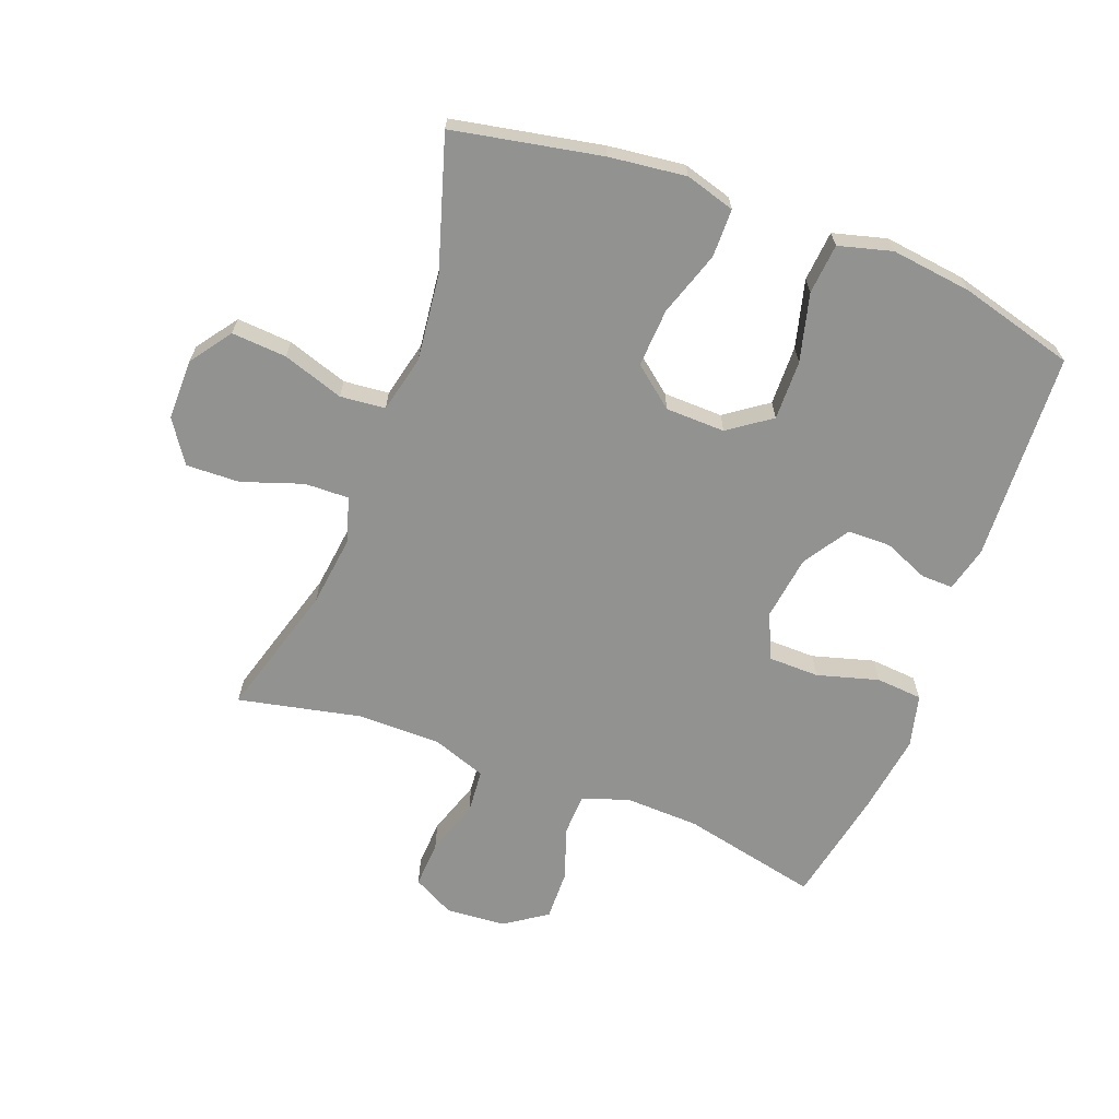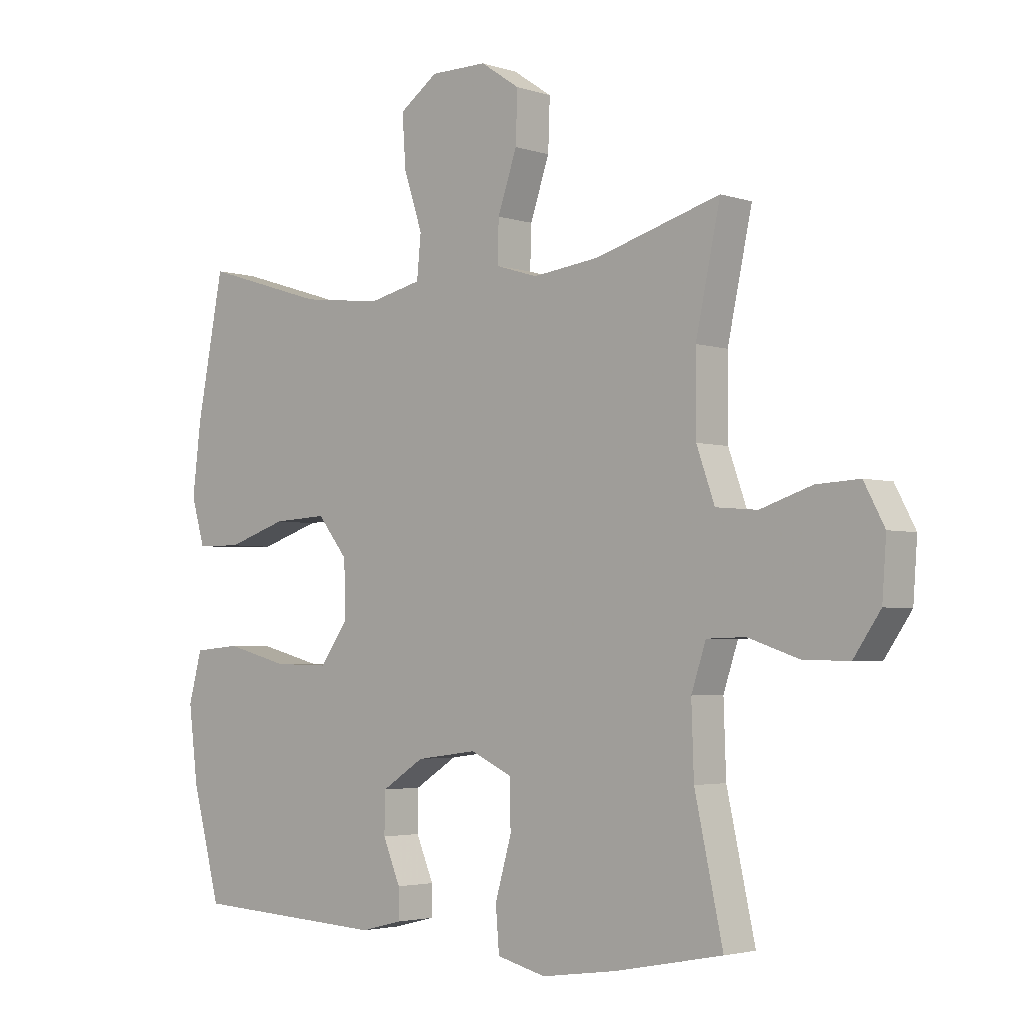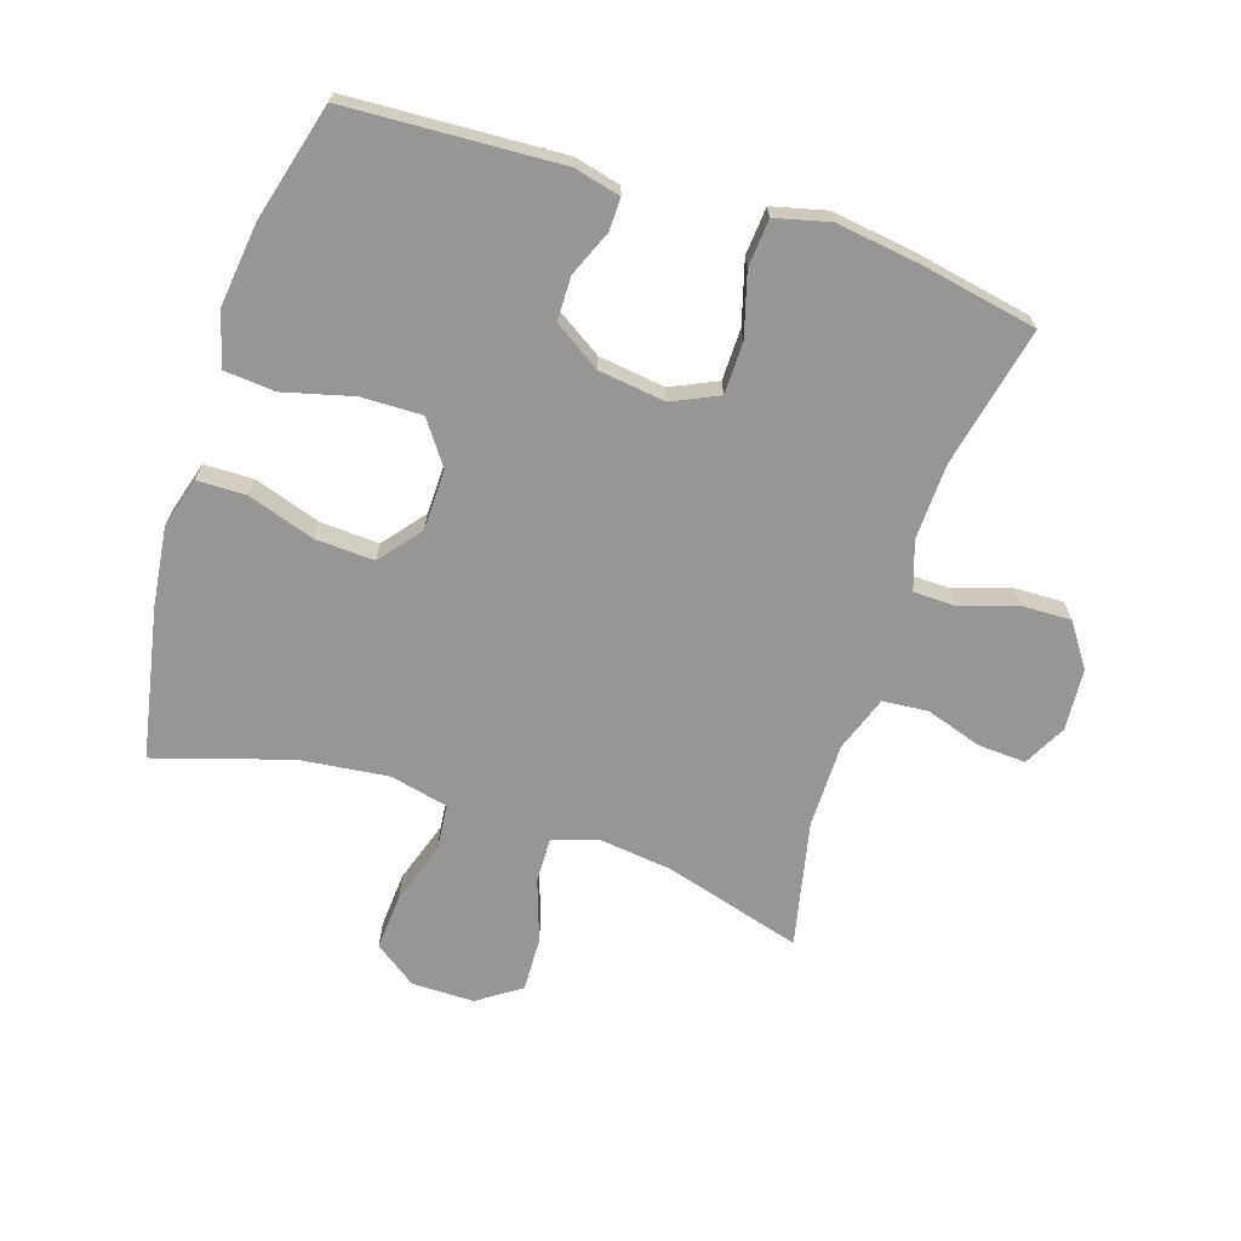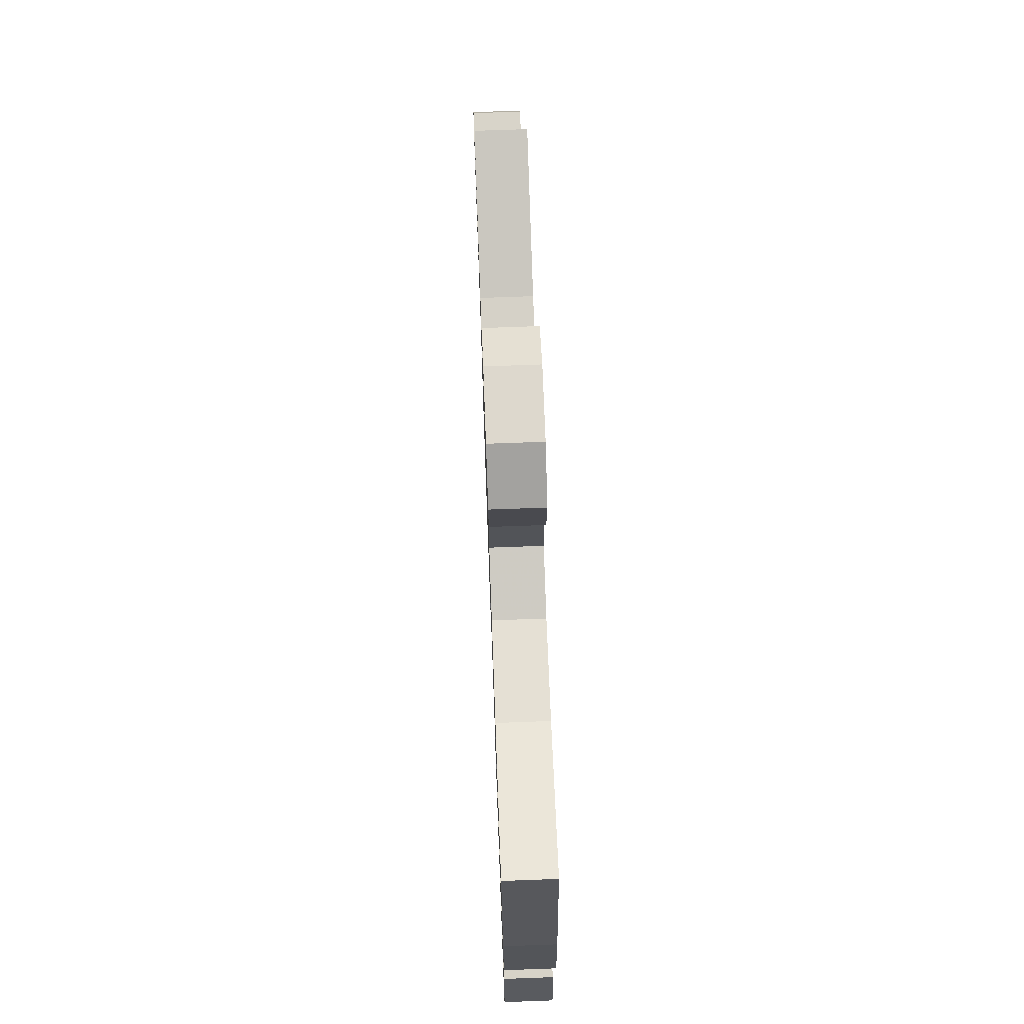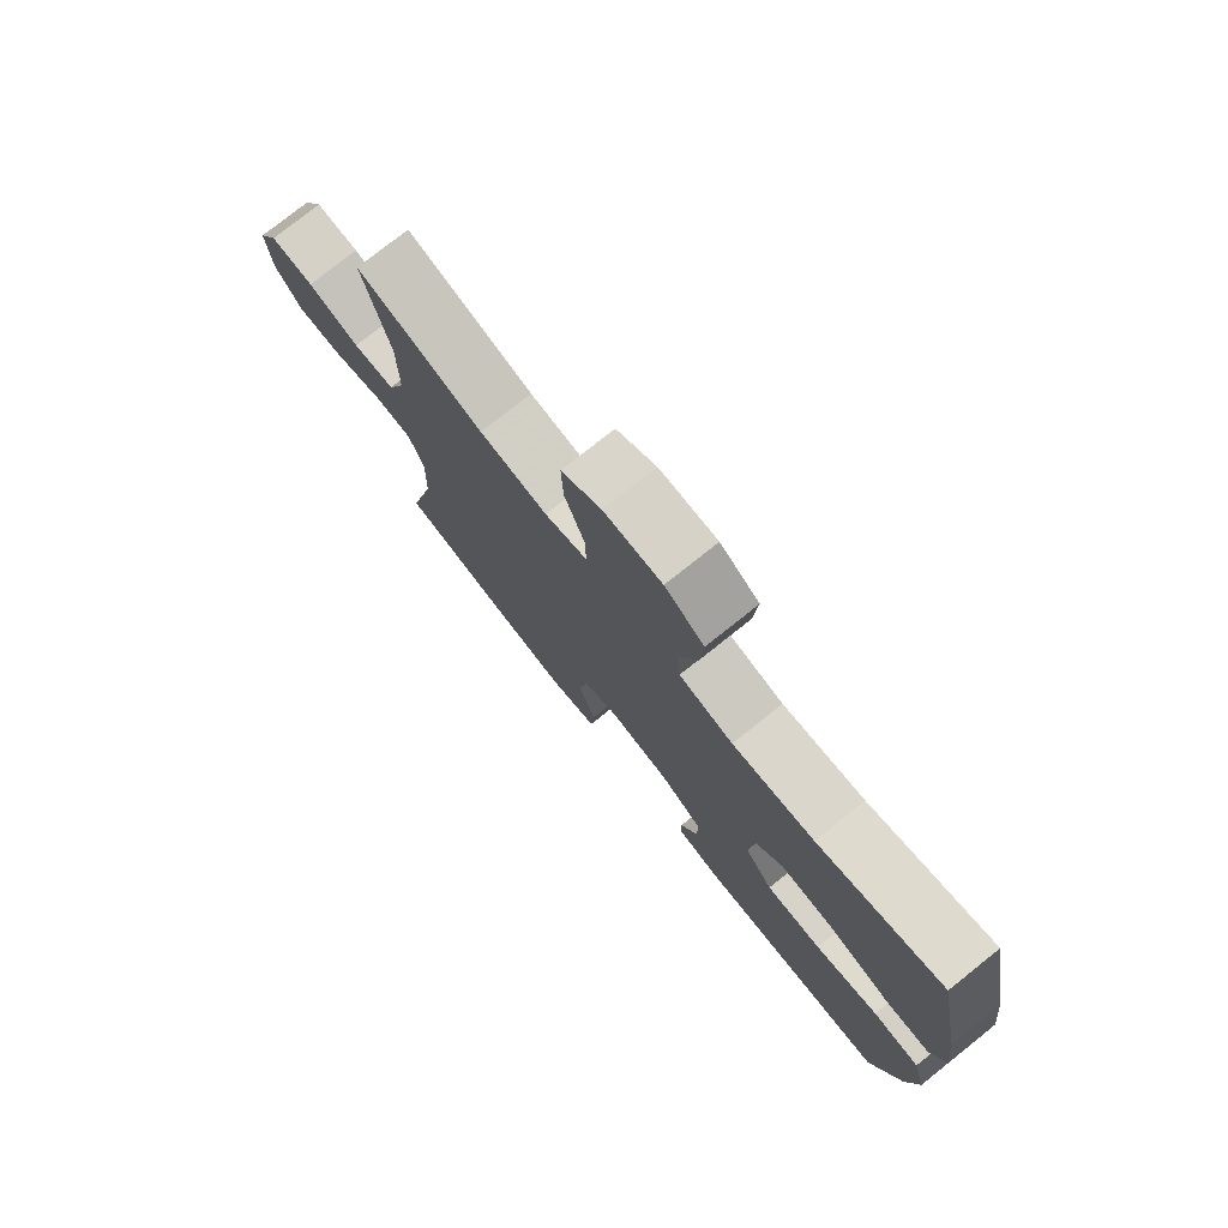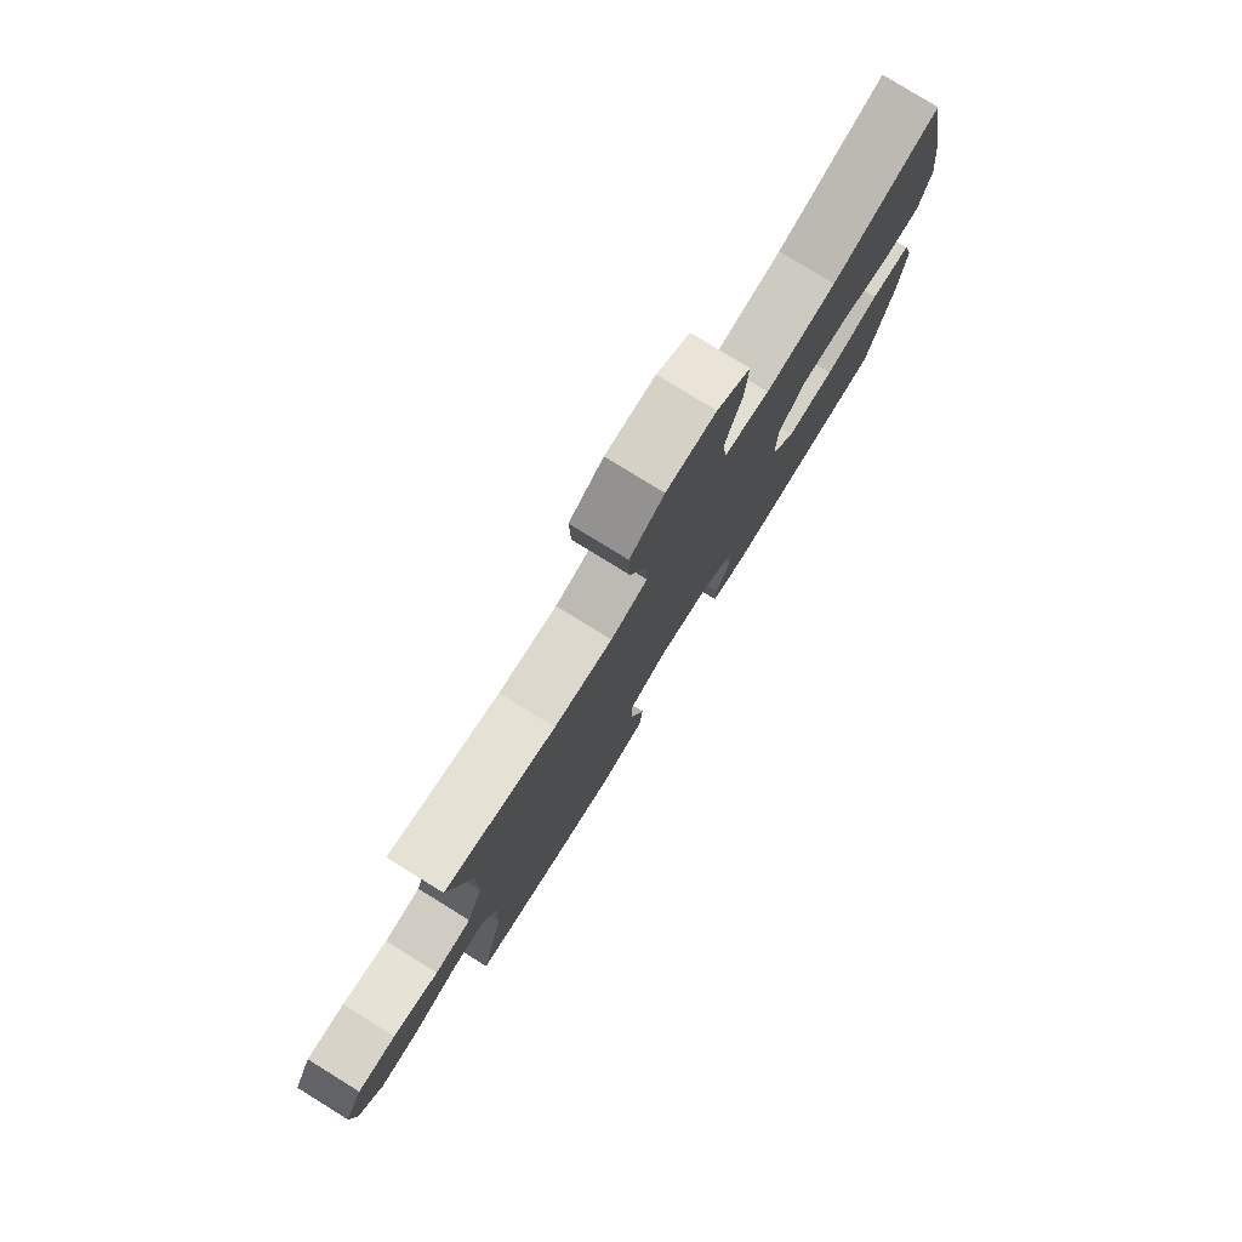
<metadata>
{"format":"obj","ext":"obj","renderer":"f3d","projection":"perspective","resolution":1024,"background":"white","views":[{"elev":-66.2,"azim":69.2,"up":"+Y"},{"elev":-3.2,"azim":-137.8,"up":"+Z"},{"elev":-67.9,"azim":162.1,"up":"+Y"},{"elev":72.3,"azim":87.9,"up":"+Z"},{"elev":77.3,"azim":51.5,"up":"+Z"},{"elev":79.2,"azim":-58.3,"up":"+Z"}]}
</metadata>
<code>
v 0.5 0.07 -0.5
v 0.167 0.07 -0.517
v 0.095 0.07 -0.499
v 0.096 0.07 -0.448
v 0.126 0.07 -0.377
v 0.125 0.07 -0.308
v 0.052 0.07 -0.261
v -0.052 0.07 -0.247
v -0.124 0.07 -0.28
v -0.125 0.07 -0.361
v -0.097 0.07 -0.459
v -0.103 0.07 -0.533
v -0.187 0.07 -0.554
v -0.315 0.07 -0.536
v -0.5 0.07 -0.5
v -0.452 0.07 -0.281
v -0.448 0.07 -0.163
v -0.473 0.07 -0.088
v -0.539 0.07 -0.086
v -0.625 0.07 -0.115
v -0.704 0.07 -0.117
v -0.75 0.07 -0.05
v -0.757 0.07 0.046
v -0.722 0.07 0.112
v -0.648 0.07 0.108
v -0.56 0.07 0.079
v -0.489 0.07 0.085
v -0.458 0.07 0.172
v -0.458 0.07 0.304
v -0.5 0.07 0.5
v -0.286 0.07 0.438
v -0.172 0.07 0.424
v -0.1 0.07 0.446
v -0.102 0.07 0.517
v -0.135 0.07 0.613
v -0.138 0.07 0.699
v -0.071 0.07 0.744
v 0.026 0.07 0.744
v 0.092 0.07 0.697
v 0.086 0.07 0.609
v 0.054 0.07 0.512
v 0.061 0.07 0.44
v 0.152 0.07 0.419
v 0.29 0.07 0.435
v 0.5 0.07 0.5
v 0.546 0.07 0.264
v 0.561 0.07 0.142
v 0.538 0.07 0.063
v 0.461 0.07 0.062
v 0.358 0.07 0.096
v 0.265 0.07 0.101
v 0.213 0.07 0.036
v 0.211 0.07 -0.059
v 0.259 0.07 -0.126
v 0.354 0.07 -0.124
v 0.462 0.07 -0.096
v 0.542 0.07 -0.103
v 0.565 0.07 -0.188
v 0.549 0.07 -0.317
v 0.5 0 -0.5
v 0.167 0 -0.517
v 0.095 0 -0.499
v 0.096 0 -0.448
v 0.126 0 -0.377
v 0.125 0 -0.308
v 0.052 0 -0.261
v -0.052 0 -0.247
v -0.124 0 -0.28
v -0.125 0 -0.361
v -0.097 0 -0.459
v -0.103 0 -0.533
v -0.187 0 -0.554
v -0.315 0 -0.536
v -0.5 0 -0.5
v -0.452 0 -0.281
v -0.448 0 -0.163
v -0.473 0 -0.088
v -0.539 0 -0.086
v -0.625 0 -0.115
v -0.704 0 -0.117
v -0.75 0 -0.05
v -0.757 0 0.046
v -0.722 0 0.112
v -0.648 0 0.108
v -0.56 0 0.079
v -0.489 0 0.085
v -0.458 0 0.172
v -0.458 0 0.304
v -0.5 0 0.5
v -0.286 0 0.438
v -0.172 0 0.424
v -0.1 0 0.446
v -0.102 0 0.517
v -0.135 0 0.613
v -0.138 0 0.699
v -0.071 0 0.744
v 0.026 0 0.744
v 0.092 0 0.697
v 0.086 0 0.609
v 0.054 0 0.512
v 0.061 0 0.44
v 0.152 0 0.419
v 0.29 0 0.435
v 0.5 0 0.5
v 0.546 0 0.264
v 0.561 0 0.142
v 0.538 0 0.063
v 0.461 0 0.062
v 0.358 0 0.096
v 0.265 0 0.101
v 0.213 0 0.036
v 0.211 0 -0.059
v 0.259 0 -0.126
v 0.354 0 -0.124
v 0.462 0 -0.096
v 0.542 0 -0.103
v 0.565 0 -0.188
v 0.549 0 -0.317
f 55 56 57 58
f 54 55 58 59
f 47 48 49 50
f 47 50 51
f 44 45 46 47
f 43 44 47 51
f 42 43 51 52
f 38 39 40 41
f 38 41 42
f 37 38 42
f 34 35 36 37
f 33 34 37 42
f 32 33 42 52
f 29 30 31
f 28 29 31 32
f 27 28 32 52
f 23 24 25 26
f 19 20 21 22
f 18 19 22 23
f 13 14 15 16
f 13 16 17
f 10 11 12 13
f 9 10 13 17
f 8 9 17 18
f 2 3 4 5
f 2 5 6
f 54 59 1 2
f 53 54 2 6
f 52 53 6 7
f 23 26 27 52
f 18 23 52
f 7 8 18 52
f 117 116 115 114
f 118 117 114 113
f 109 108 107 106
f 110 109 106
f 106 105 104 103
f 110 106 103 102
f 111 110 102 101
f 100 99 98 97
f 101 100 97
f 101 97 96
f 96 95 94 93
f 101 96 93 92
f 111 101 92 91
f 90 89 88
f 91 90 88 87
f 111 91 87 86
f 85 84 83 82
f 81 80 79 78
f 82 81 78 77
f 75 74 73 72
f 76 75 72
f 72 71 70 69
f 76 72 69 68
f 77 76 68 67
f 64 63 62 61
f 65 64 61
f 61 60 118 113
f 65 61 113 112
f 66 65 112 111
f 111 86 85 82
f 111 82 77
f 111 77 67 66
f 1 60 61 2
f 2 61 62 3
f 3 62 63 4
f 4 63 64 5
f 5 64 65 6
f 6 65 66 7
f 7 66 67 8
f 8 67 68 9
f 9 68 69 10
f 10 69 70 11
f 11 70 71 12
f 12 71 72 13
f 13 72 73 14
f 14 73 74 15
f 15 74 75 16
f 16 75 76 17
f 17 76 77 18
f 18 77 78 19
f 19 78 79 20
f 20 79 80 21
f 21 80 81 22
f 22 81 82 23
f 23 82 83 24
f 24 83 84 25
f 25 84 85 26
f 26 85 86 27
f 27 86 87 28
f 28 87 88 29
f 29 88 89 30
f 30 89 90 31
f 31 90 91 32
f 32 91 92 33
f 33 92 93 34
f 34 93 94 35
f 35 94 95 36
f 36 95 96 37
f 37 96 97 38
f 38 97 98 39
f 39 98 99 40
f 40 99 100 41
f 41 100 101 42
f 42 101 102 43
f 43 102 103 44
f 44 103 104 45
f 45 104 105 46
f 46 105 106 47
f 47 106 107 48
f 48 107 108 49
f 49 108 109 50
f 50 109 110 51
f 51 110 111 52
f 52 111 112 53
f 53 112 113 54
f 54 113 114 55
f 55 114 115 56
f 56 115 116 57
f 57 116 117 58
f 58 117 118 59
f 59 118 60 1

</code>
